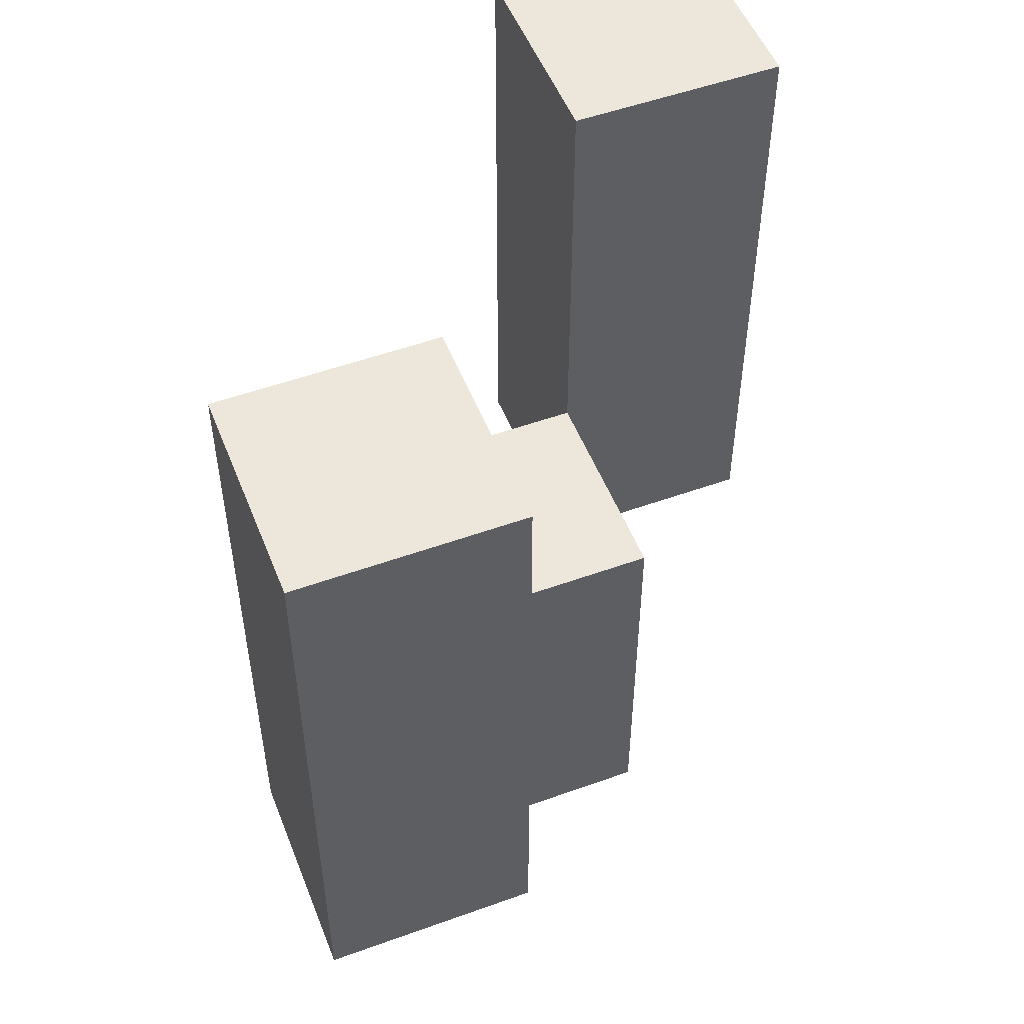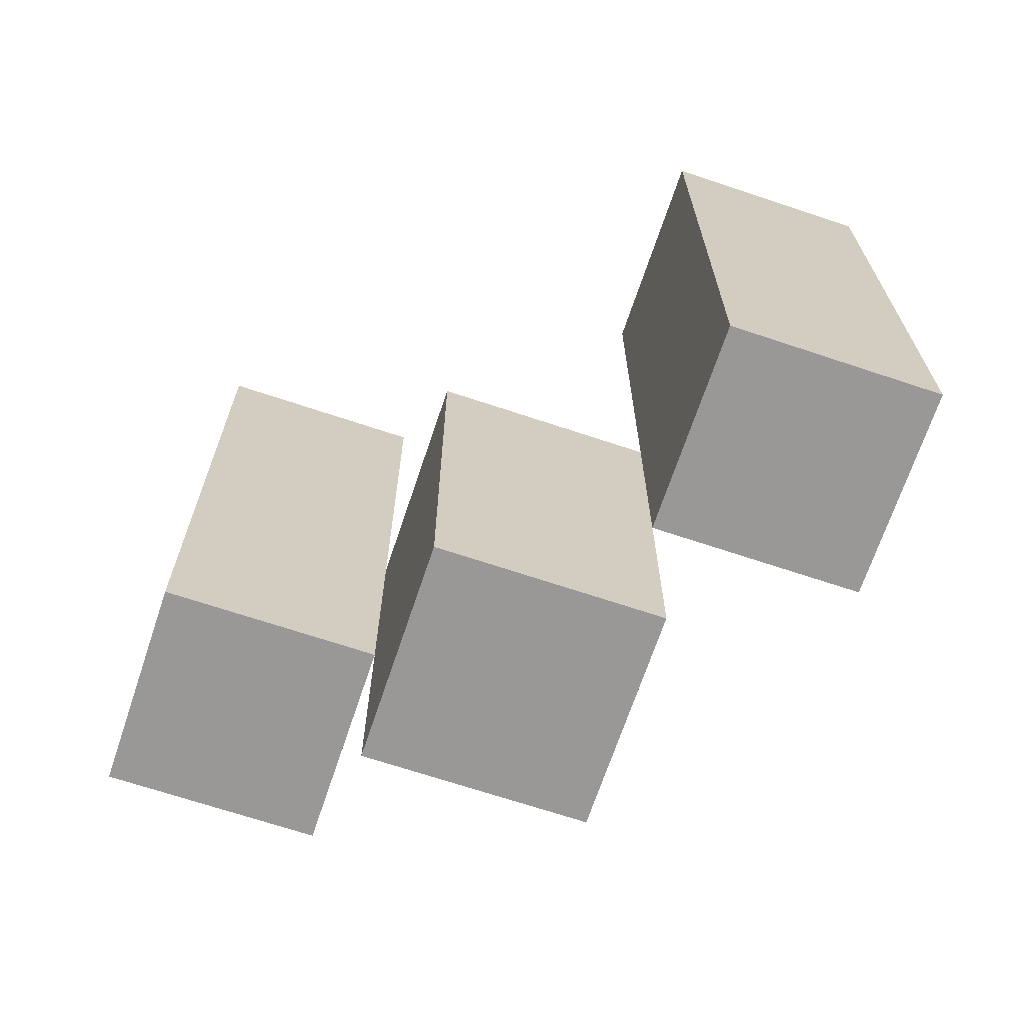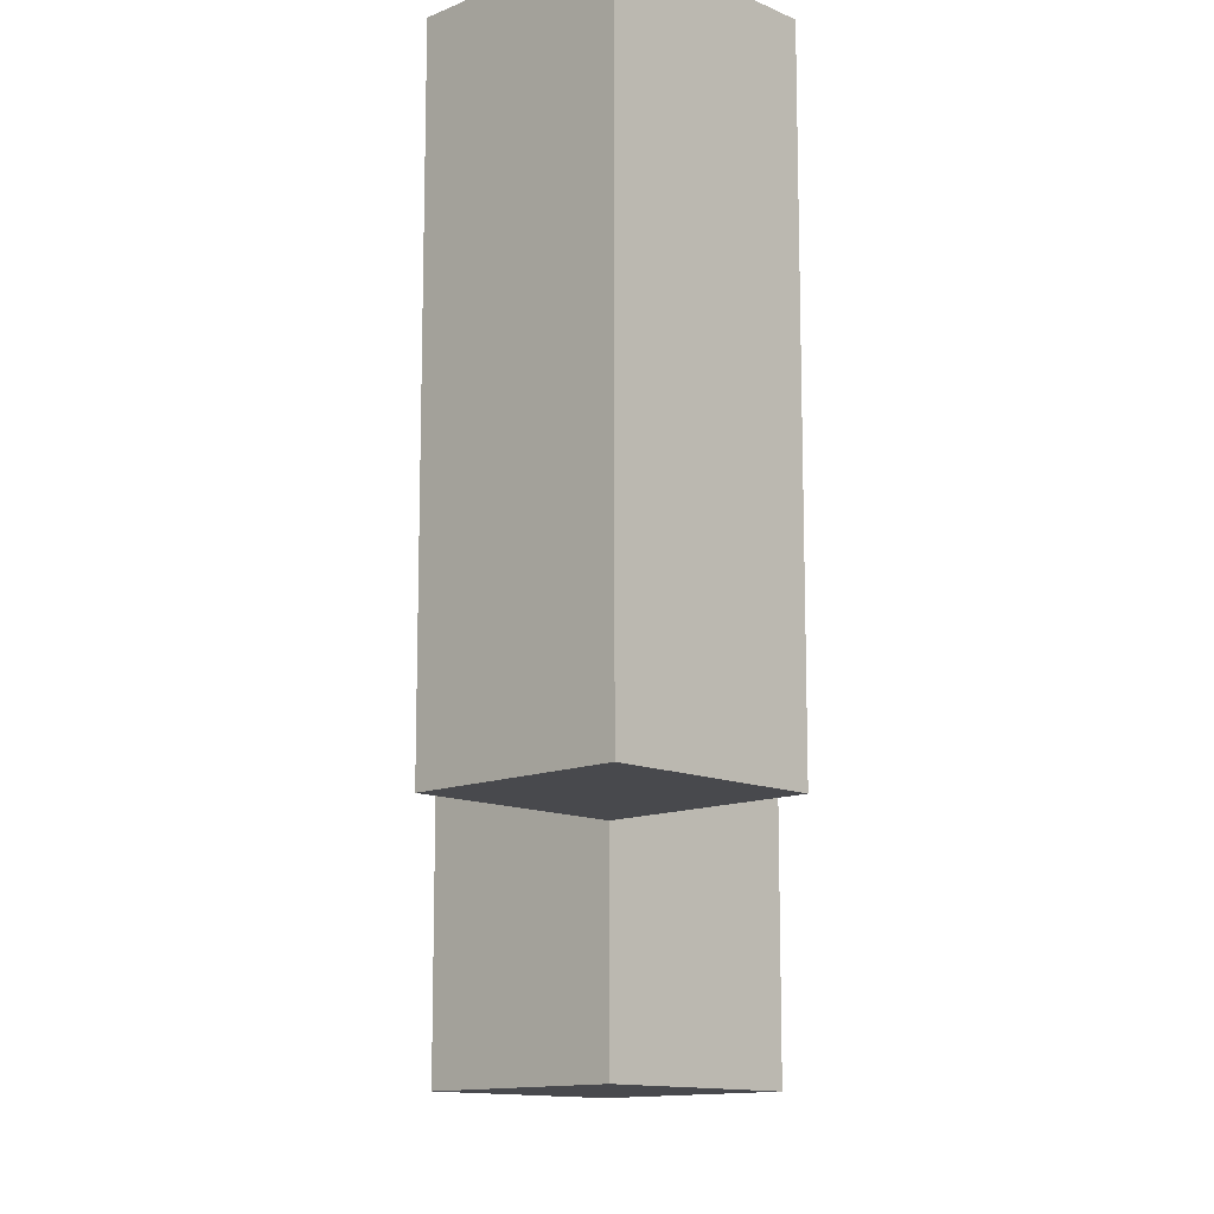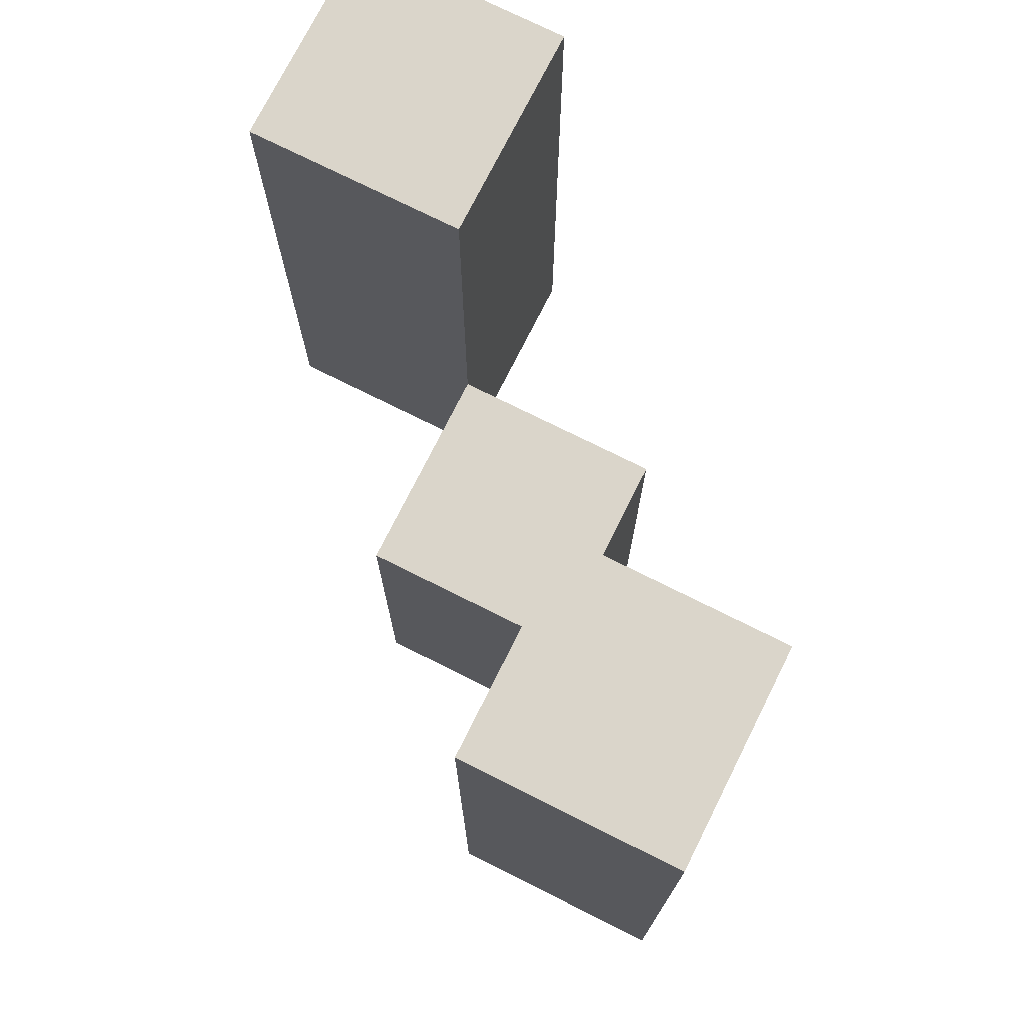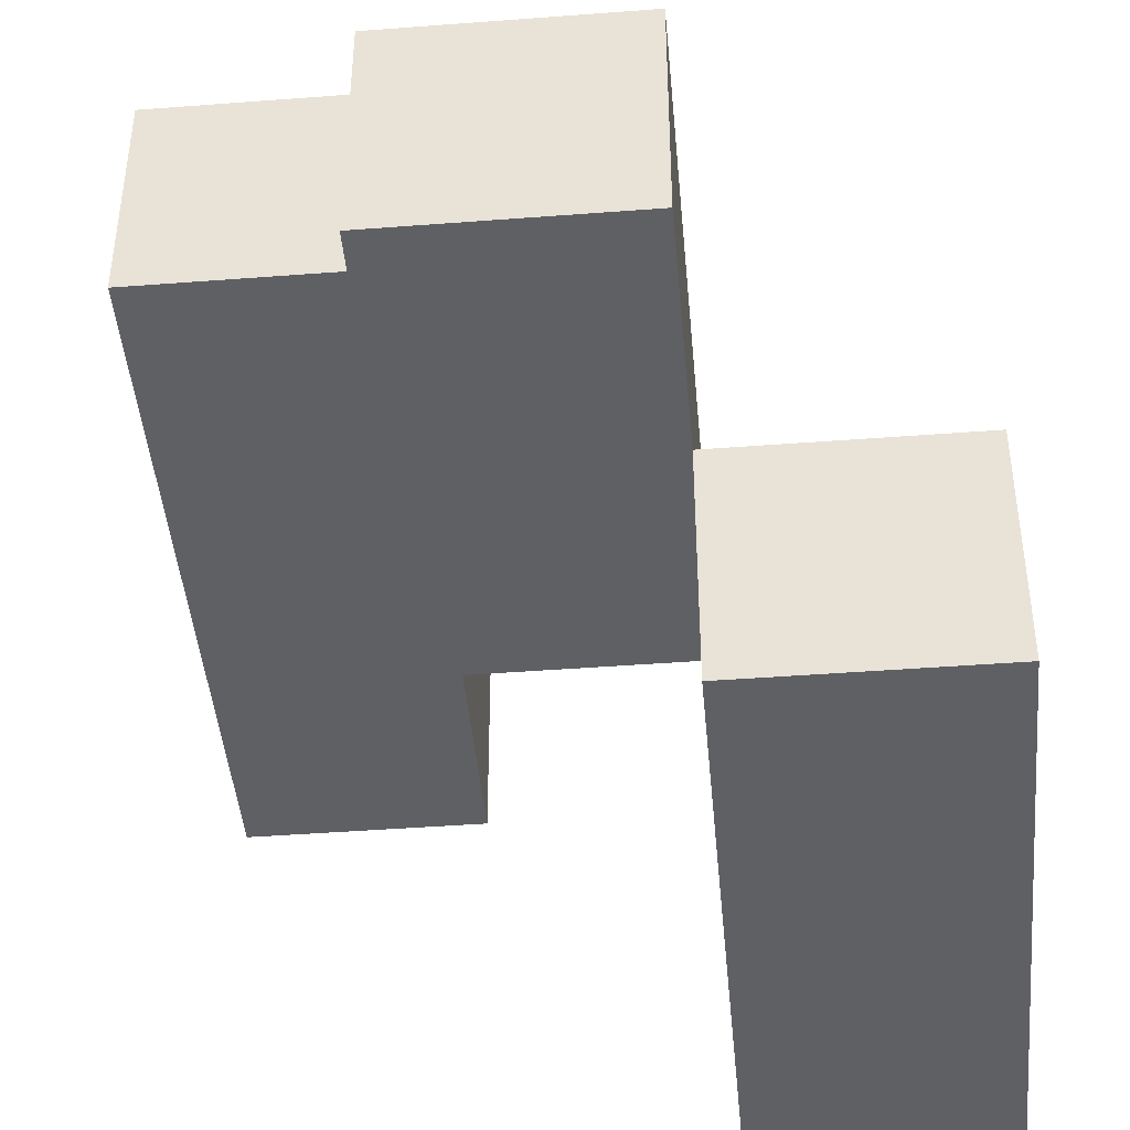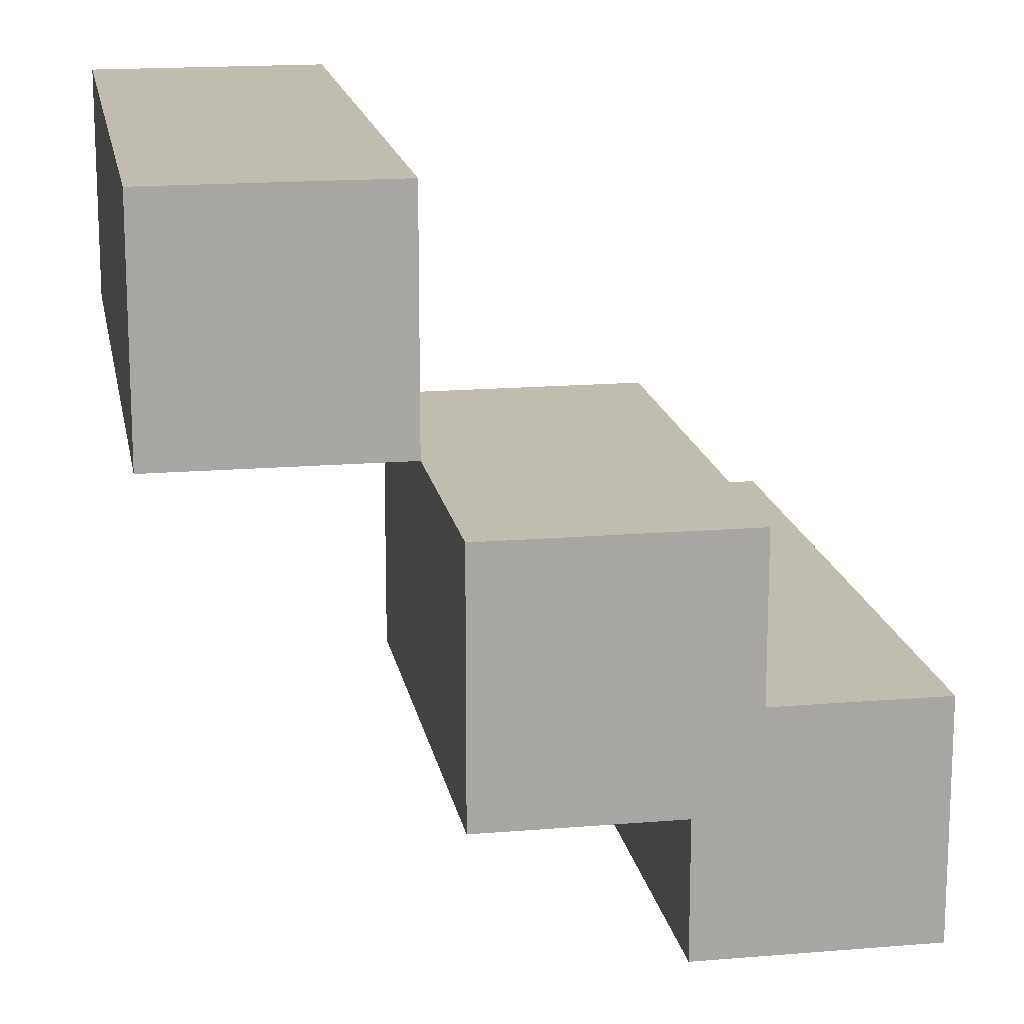
<metadata>
{"format":"obj","ext":"obj","renderer":"f3d","projection":"perspective","resolution":1024,"background":"white","views":[{"elev":52.1,"azim":-21.3,"up":"+Y"},{"elev":-68.6,"azim":71.5,"up":"+Y"},{"elev":-12.5,"azim":-45.7,"up":"+Y"},{"elev":74.3,"azim":116.6,"up":"+Y"},{"elev":-44.3,"azim":5.1,"up":"+Z"},{"elev":16.3,"azim":-9.9,"up":"+Z"}]}
</metadata>
<code>
o
v 34.4 1 -2.9
v 34.4 1 -3
v 34.4 1.3 -2.9
v 34.4 1.3 -3
v 34.5 0.9 -3
v 34.5 0.9 -3.1
v 34.5 1 -3
v 34.5 1.1 -3
v 34.5 1.1 -3.1
v 34.6 1 -3.1
v 34.6 1 -3.2
v 34.6 1.1 -3.1
v 34.6 1.3 -3.1
v 34.6 1.3 -3.2
v 34.5 1 -2.9
v 34.5 1 -3
v 34.5 1.1 -3
v 34.5 1.3 -2.9
v 34.5 1.3 -3
v 34.6 0.9 -3
v 34.6 0.9 -3.1
v 34.6 1 -3.1
v 34.6 1.1 -3
v 34.6 1.1 -3.1
v 34.7 1 -3.1
v 34.7 1 -3.2
v 34.7 1.3 -3.1
v 34.7 1.3 -3.2
v 34.4 1 -2.9
v 34.4 1.3 -2.9
v 34.5 1 -2.9
v 34.5 1.3 -2.9
v 34.5 0.9 -3
v 34.5 1 -3
v 34.5 1.1 -3
v 34.6 0.9 -3
v 34.6 1.1 -3
v 34.6 1 -3.1
v 34.6 1.1 -3.1
v 34.6 1.3 -3.1
v 34.7 1 -3.1
v 34.7 1.3 -3.1
v 34.4 1 -3
v 34.4 1.3 -3
v 34.5 1 -3
v 34.5 1.1 -3
v 34.5 1.3 -3
v 34.5 0.9 -3.1
v 34.5 1.1 -3.1
v 34.6 0.9 -3.1
v 34.6 1 -3.1
v 34.6 1.1 -3.1
v 34.6 1 -3.2
v 34.6 1.3 -3.2
v 34.7 1 -3.2
v 34.7 1.3 -3.2
v 34.5 0.9 -3
v 34.6 0.9 -3
v 34.5 0.9 -3.1
v 34.6 0.9 -3.1
v 34.4 1 -2.9
v 34.5 1 -2.9
v 34.4 1 -3
v 34.5 1 -3
v 34.6 1 -3.1
v 34.7 1 -3.1
v 34.6 1 -3.2
v 34.7 1 -3.2
v 34.5 1.1 -3
v 34.6 1.1 -3
v 34.5 1.1 -3.1
v 34.6 1.1 -3.1
v 34.4 1.3 -2.9
v 34.5 1.3 -2.9
v 34.4 1.3 -3
v 34.5 1.3 -3
v 34.6 1.3 -3.1
v 34.7 1.3 -3.1
v 34.6 1.3 -3.2
v 34.7 1.3 -3.2
f 3 2 1
f 4 2 3
f 7 6 5
f 8 6 7
f 9 6 8
f 12 11 10
f 13 11 12
f 14 11 13
f 15 16 17
f 15 17 18
f 18 17 19
f 20 21 22
f 20 22 23
f 23 22 24
f 25 26 27
f 27 26 28
f 31 30 29
f 32 30 31
f 36 34 33
f 36 35 34
f 37 35 36
f 41 39 38
f 41 40 39
f 42 40 41
f 43 44 45
f 45 44 46
f 46 44 47
f 48 49 50
f 50 49 51
f 51 49 52
f 53 54 55
f 55 54 56
f 59 58 57
f 60 58 59
f 63 62 61
f 64 62 63
f 67 66 65
f 68 66 67
f 69 70 71
f 71 70 72
f 73 74 75
f 75 74 76
f 77 78 79
f 79 78 80

</code>
